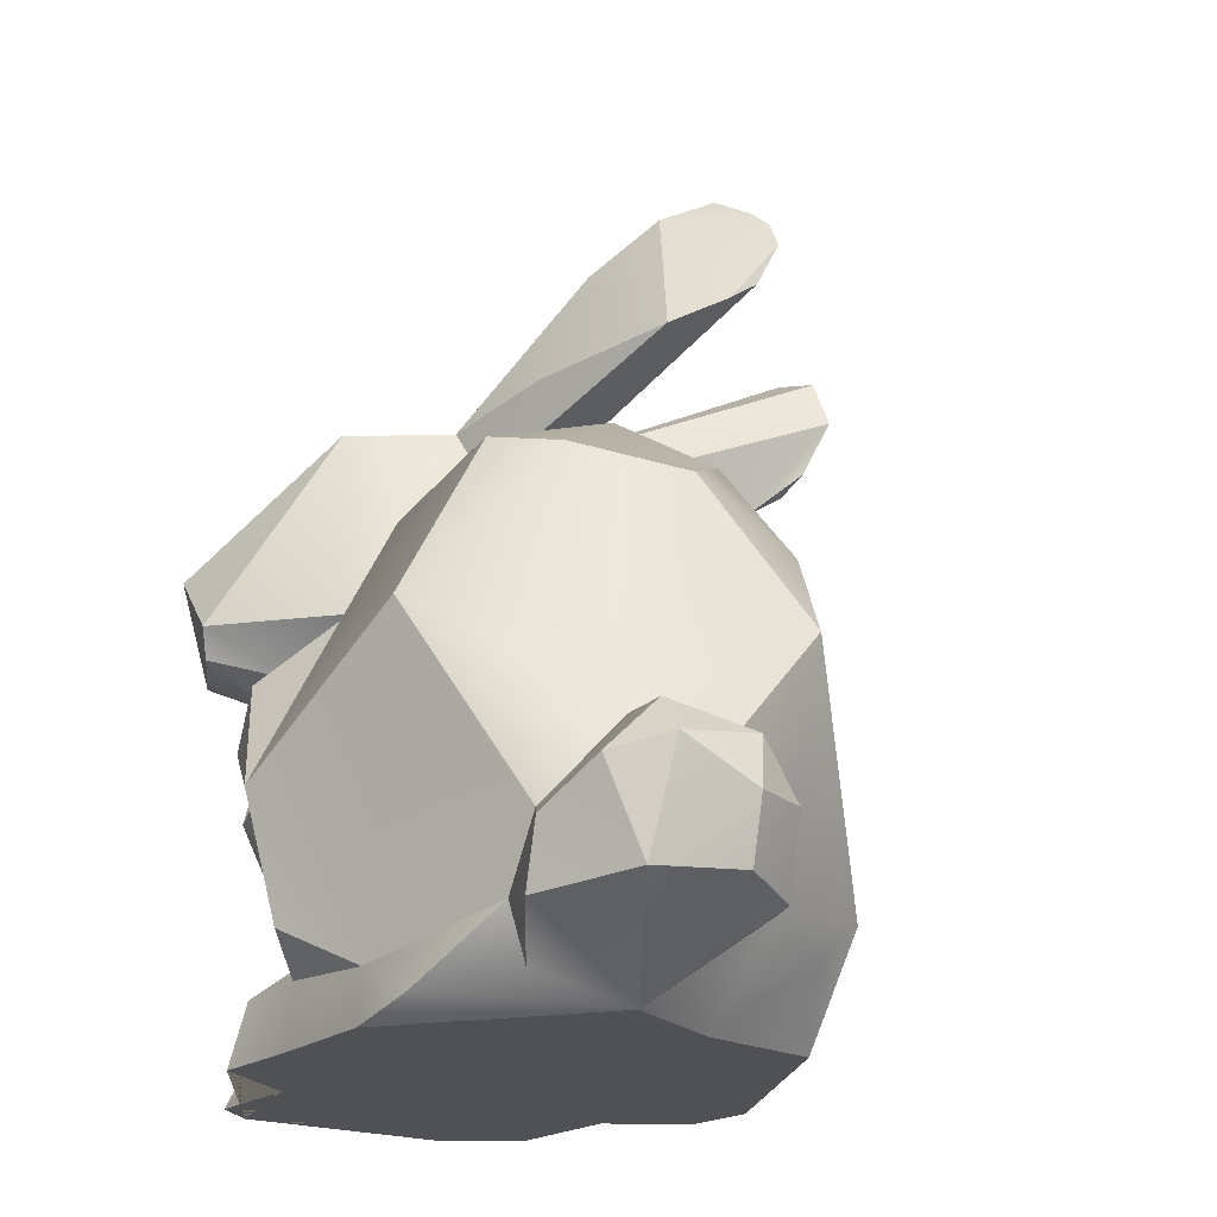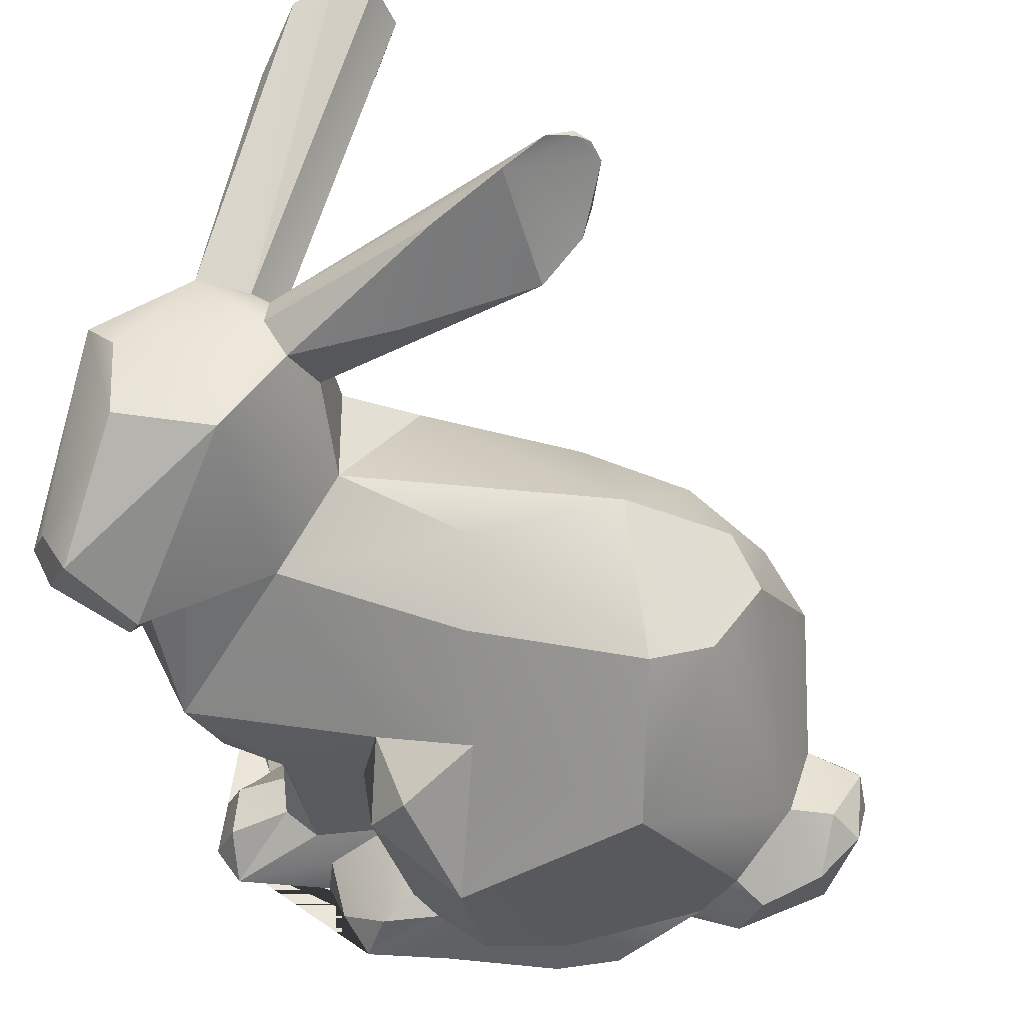
<metadata>
{"format":"obj","ext":"obj","renderer":"f3d","projection":"perspective","resolution":1024,"background":"white","views":[{"elev":-19.7,"azim":69.5,"up":"+Y"},{"elev":48.1,"azim":19.6,"up":"+Y"}]}
</metadata>
<code>
v -1.878 2.466 -0.2064
v -1.817 2.744 -1.41
v -1.565 2.452 -0.1989
v -0.3498 0.8499 -0.8051
v 0.3087 1.58 -0.5179
v 1.571 1.23 -0.4016
v -1.527 -0.7651 1.125
v -1.568 -1.071 0.8407
v -1.667 -1.072 1.066
v -0.4566 0.2996 1.419
v -0.3027 0.8944 1.537
v -0.9874 0.1654 1.443
v 1.722 -0.5827 -0.2004
v 1.707 -1.072 0.4811
v 1.267 -1.072 -0.0323
v 2.427 -0.6083 0.716
v 2.574 -0.03474 0.6231
v 2.418 -0.1178 0.9215
v -1.679 1.688 1.784
v -1.775 1.523 1.737
v -1.611 1.415 1.31
v -2.385 0.649 0.2342
v -2.159 0.2116 0.1343
v -2.386 0.7262 0.7971
v -2.01 0.1238 0.9366
v 0.1116 -0.6997 1.653
v 0.5105 -0.5452 1.854
v -0.07821 -0.6043 1.605
v 0.01287 0.8011 1.89
v 0.3263 1.087 1.532
v -0.3027 0.8944 1.537
v -0.7312 -0.8229 1.428
v -0.5234 -0.9115 1.734
v -0.2212 -0.7391 1.788
v -1.084 1.646 1.11
v 0.1619 1.72 1.2
v 0.03812 2.04 0.7501
v -0.07821 -0.6043 1.605
v -0.3896 -0.4881 1.262
v -0.2212 -0.7391 1.788
v 0.1116 -0.6997 1.653
v -0.07821 -0.6043 1.605
v 2.108 -0.3341 1.11
v 2.131 0.1607 0.6885
v 1.91 -0.2459 1.044
v 1.569 1.68 0.7935
v 1.689 1.559 0.1732
v 1.421 1.713 -0.05518
v -1.66 2.814 -1.545
v 0.1015 3.122 -0.3204
v 0.2407 3.264 -0.6394
v -0.1705 3.887 -0.3838
v -2.078 3.361 -1.28
v -1.637 3.362 -1.913
v -1.991 2.733 -0.1057
v -2.008 2.791 1.183
v -2.197 2.862 0.7204
v -2.454 2.739 0.5608
v 0.09817 3.864 -0.8583
v -1.464 2.872 0.1118
v -0.003349 3.963 -0.6528
v -0.7464 -1.072 1.47
v -0.5234 -0.9115 1.734
v -0.7312 -0.8229 1.428
v -0.1876 0.7683 -1.121
v -0.4098 0.4011 -1.145
v -0.3498 0.8499 -0.8051
v -0.5821 0.5079 -0.7676
v -1.346 -0.357 0.1046
v -1.693 -0.2572 0.5702
v -1.412 -0.6612 0.1989
v -1.687 -1.072 -0.1613
v -1.767 -0.8729 0.2924
v -1.067 2.541 0.3309
v 0.1015 3.122 -0.3204
v -0.6041 2.993 0.1803
v -2.386 0.7262 0.7971
v -2.32 1.354 0.6614
v -2.284 1.388 0.2432
v -1.932 1.303 1.283
v -2.386 0.7262 0.7971
v -1.619 0.5435 1.522
v -1.568 -1.071 0.8407
v -1.527 -0.7651 1.125
v -1.201 -0.5899 1.033
v -1.611 1.415 1.31
v -1.775 1.523 1.737
v -1.932 1.303 1.283
v -2.523 1.686 1.464
v -2.32 1.354 0.6614
v -2.371 1.545 1.585
v -1.572 -1.072 1.452
v -1.667 -1.072 1.066
v 0.9836 -1.072 -0.6685
v 0.5105 -0.5452 1.854
v 0.1116 -0.6997 1.653
v 0.9301 -0.7933 1.542
v 1.709 -0.6188 1.099
v 1.975 -0.6713 1.111
v 2.108 -0.3341 1.11
v -1.156 2.519 0.04583
v -1.471 2.628 -0.05218
v -1.464 2.872 0.1118
v -2.316 2.089 1.64
v -2.371 1.545 1.585
v -2.089 2.077 1.819
v -1.579 3.702 -1.958
v -1.616 2.838 0.04373
v -1.465 3.404 -2.01
v -0.309 -1.072 1.86
v -0.2212 -0.7391 1.788
v -0.5234 -0.9115 1.734
v -1.067 2.541 0.3309
v -0.8837 2.026 0.558
v -1.111 2.044 -0.05949
v -1.963 1.547 -0.1333
v -2.284 1.388 0.2432
v -2.427 1.535 0.2614
v -1.281 -0.754 -0.1617
v -1.412 -0.6612 0.1989
v -1.254 -0.1276 -0.2474
v -1.346 -0.357 0.1046
v -2.01 0.1238 0.9366
v -1.234 -0.3146 0.8472
v -1.426 0.1796 1.422
v 0.6586 -1.072 0.7979
v 1.07 -1.072 0.173
v 1.066 -1.072 0.1738
v 1.975 -0.6713 1.111
v 1.624 -0.8991 0.9832
v 1.707 -1.072 0.4811
v -1.405 2.931 0.3206
v -1.464 2.872 0.1118
v -1.958 2.879 0.08571
v 1.304 -0.4939 -0.7949
v 1.358 -0.6955 -0.5818
v 0.9836 -1.072 -0.6685
v 1.304 -0.4939 -0.7949
v -0.1267 -0.7301 -0.8767
v -0.1978 0.1936 -1.231
v -0.4098 0.4011 -1.145
v -0.1876 0.7683 -1.121
v -0.1978 0.1936 -1.231
v 0.0006189 0.6158 -1.235
v -1.412 -0.6612 0.1989
v -1.141 -0.4325 0.5955
v -1.346 -0.357 0.1046
v -0.07821 -0.6043 1.605
v -0.2045 0.5019 1.901
v -0.4566 0.2996 1.419
v 1.257 1.777 1.087
v 1.408 0.8597 1.575
v 1.569 1.68 0.7935
v -1.799 3.755 -1.824
v -1.637 3.362 -1.913
v -1.997 3.676 -1.653
v 0.9301 -0.7933 1.542
v 1.91 -0.2459 1.044
v 1.408 0.8597 1.575
v -0.8837 2.026 0.558
v -1.067 2.541 0.3309
v -1.199 2.855 0.4728
v -2.523 1.686 1.464
v -2.316 2.089 1.64
v 2.111 0.1001 0.1808
v 1.882 0.7553 -0.3752
v 2.131 0.1607 0.6885
v 2.343 -0.2552 -0.04188
v 2.537 -0.2524 0.2226
v 2.422 -0.586 0.2244
v -1.556 3.079 -1.866
v -1.692 2.961 -1.775
v -1.465 3.404 -2.01
v 0.192 3.777 -0.9017
v 0.09817 3.864 -0.8583
v 0.124 3.863 -0.82
v -1.108 -0.6173 1.278
v -1.201 -0.5899 1.033
v -1.527 -0.7651 1.125
v -1.434 -0.766 1.46
v -1.199 2.855 0.4728
v -0.6041 2.993 0.1803
v -0.493 3.622 -0.07604
v 0.1015 3.122 -0.3204
v 0.8277 2.145 0.2704
v -0.6946 1.766 -0.3127
v -0.8837 2.026 0.558
v 1.421 1.713 -0.05518
v 1.571 1.23 -0.4016
v 1.075 1.715 -0.3136
v -0.1876 0.7683 -1.121
v -0.3498 0.8499 -0.8051
v 0.0006189 0.6158 -1.235
v -0.3498 0.8499 -0.8051
v 1.571 1.23 -0.4016
v 0.0006189 0.6158 -1.235
v -0.6946 1.766 -0.3127
v -0.6946 1.766 -0.3127
v -1.111 2.044 -0.05949
v -0.8837 2.026 0.558
v -1.619 0.5435 1.522
v -1.426 0.1796 1.422
v -1.116 -0.1295 1.236
v -1.405 2.931 0.3206
v -1.199 2.855 0.4728
v -0.493 3.622 -0.07604
v -1.958 2.879 0.08571
v -1.991 2.733 -0.1057
v -2.454 2.739 0.5608
v -2.454 2.739 0.5608
v -2.197 2.862 0.7204
v 1.882 0.7553 -0.3752
v 2.111 0.1001 0.1808
v -1.116 -0.1295 1.236
v -1.108 -0.6173 1.278
v -0.854 -0.6387 1.372
v -1.116 -0.1295 1.236
v -0.854 -0.6387 1.372
v -0.9874 0.1654 1.443
v -0.854 -0.6387 1.372
v 2.422 -0.586 0.2244
v 1.707 -1.072 0.4811
v 2.136 -0.6498 -0.07128
v 2.427 -0.6083 0.716
v -1.464 2.872 0.1118
v -0.1705 3.887 -0.3838
v -0.003349 3.963 -0.6528
v 1.707 -1.072 0.4811
v 1.722 -0.5827 -0.2004
v 2.136 -0.6498 -0.07128
v 2.108 -0.3341 1.11
v 2.427 -0.6083 0.716
v 2.418 -0.1178 0.9215
v 1.975 -0.6713 1.111
v -1.464 2.872 0.1118
v -0.493 3.622 -0.07604
v -1.405 2.931 0.3206
v -1.084 1.646 1.11
v -2.385 0.649 0.2342
v -1.928 0.5488 -0.4396
v -1.593 0.1755 -0.4774
v -1.369 2.82 1.098
v -2.008 2.791 1.183
v -2.089 2.077 1.819
v -0.2045 0.5019 1.901
v 0.4107 0.1618 2.002
v 1.707 -1.072 0.4811
v 1.066 -1.072 0.1738
v 1.267 -1.072 -0.0323
v 0.6586 -1.072 0.7979
v -2.078 3.361 -1.28
v -1.991 2.733 -0.1057
v -1.958 2.879 0.08571
v -2.078 3.361 -1.28
v -1.958 2.879 0.08571
v -1.997 3.676 -1.653
v -0.7464 -1.072 1.47
v -0.7312 -0.8229 1.428
v -1.339 -1.072 1.623
v -0.3896 -0.4881 1.262
v -0.854 -0.6387 1.372
v -0.3896 -0.4881 1.262
v -1.572 -1.072 1.452
v -1.527 -0.7651 1.125
v -1.667 -1.072 1.066
v -1.434 -0.766 1.46
v -2.284 1.388 0.2432
v -1.963 1.547 -0.1333
v -1.928 0.5488 -0.4396
v -2.385 0.649 0.2342
v 1.257 1.777 1.087
v 0.8277 2.145 0.2704
v 2.418 -0.1178 0.9215
v 2.396 0.1673 0.6362
v 0.8277 2.145 0.2704
v 1.257 1.777 1.087
v -1.108 -0.6173 1.278
v -1.434 -0.766 1.46
v -1.339 -1.072 1.623
v -1.108 -0.6173 1.278
v -1.339 -1.072 1.623
v -0.854 -0.6387 1.372
v 2.418 -0.1178 0.9215
v 2.574 -0.03474 0.6231
v 2.396 0.1673 0.6362
v 0.124 3.863 -0.82
v -0.003349 3.963 -0.6528
v 0.2523 3.629 -0.9263
v -0.003349 3.963 -0.6528
v 0.192 3.777 -0.9017
v -0.1705 3.887 -0.3838
v -1.932 1.303 1.283
v -1.775 1.523 1.737
v -2.371 1.545 1.585
v 2.131 0.1607 0.6885
v 2.396 0.1673 0.6362
v 2.111 0.1001 0.1808
v 2.466 0.02402 0.1872
v -1.997 3.676 -1.653
v -1.637 3.362 -1.913
v -2.078 3.361 -1.28
v -2.089 2.077 1.819
v 0.1015 3.122 -0.3204
v -1.067 2.541 0.3309
v -1.156 2.519 0.04583
v 0.2407 3.264 -0.6394
v -0.309 -1.072 1.86
v -0.5234 -0.9115 1.734
v -0.7464 -1.072 1.47
v -1.234 -0.3146 0.8472
v -1.141 -0.4325 0.5955
v -1.201 -0.5899 1.033
v -1.123 -0.6937 0.5933
v 1.722 -0.5827 -0.2004
v 2.111 0.1001 0.1808
v 2.343 -0.2552 -0.04188
v 2.466 0.02402 0.1872
v -1.593 0.1755 -0.4774
v -1.254 -0.1276 -0.2474
v -1.141 -0.4325 0.5955
v -1.281 -0.754 -0.1617
v -1.87 -1.072 0.2636
v 2.466 0.02402 0.1872
v 2.396 0.1673 0.6362
v 2.574 -0.03474 0.6231
v 2.466 0.02402 0.1872
v 2.574 -0.03474 0.6231
v 2.537 -0.2524 0.2226
v -1.199 2.855 0.4728
v 2.136 -0.6498 -0.07128
v 1.722 -0.5827 -0.2004
v 2.343 -0.2552 -0.04188
v -2.385 0.649 0.2342
v -2.371 1.545 1.585
v -1.775 1.523 1.737
v -2.089 2.077 1.819
v -1.679 1.688 1.784
v -2.32 1.354 0.6614
v -1.123 -0.6937 0.5933
v -1.502 -1.072 0.7248
v -1.339 -1.072 1.623
v -1.434 -0.766 1.46
v -1.572 -1.072 1.452
v 0.2523 3.629 -0.9263
v 0.2407 3.264 -0.6394
v 0.2429 3.368 -0.7966
v -0.8615 -0.6847 -0.3241
v -0.8731 -1.072 -0.8401
v -1.047 -1.072 -0.3583
v -0.6229 -0.8454 -0.8964
v -2.427 1.535 0.2614
v -2.284 1.388 0.2432
v -2.32 1.354 0.6614
v 1.91 -0.2459 1.044
v -0.51 -1.072 -0.9705
v -0.6946 1.766 -0.3127
v -0.3498 0.8499 -0.8051
v -0.5821 0.5079 -0.7676
v -1.156 2.519 0.04583
v -1.464 2.872 0.1118
v 0.09817 3.864 -0.8583
v -1.687 -1.072 -0.1613
v -1.281 -0.754 -0.1617
v -1.047 -1.072 -0.3583
v -1.928 0.5488 -0.4396
v -0.5821 0.5079 -0.7676
v -1.593 0.1755 -0.4774
v -1.963 1.547 -0.1333
v -2.287 1.755 -0.03957
v -1.878 2.466 -0.2064
v -1.963 1.547 -0.1333
v -1.368 1.174 -0.5668
v -1.565 2.452 -0.1989
v 0.2523 3.629 -0.9263
v 0.192 3.777 -0.9017
v -0.5796 -0.1646 -0.4118
v -0.5821 0.5079 -0.7676
v -0.8615 -0.6847 -0.3241
v -1.254 -0.1276 -0.2474
v -0.5449 -0.5815 -0.3216
v -0.5449 -0.5815 -0.3216
v -1.111 2.044 -0.05949
v -1.963 1.547 -0.1333
v -1.111 2.044 -0.05949
v -0.6946 1.766 -0.3127
v -0.8615 -0.6847 -0.3241
v -1.254 -0.1276 -0.2474
v -1.565 2.452 -0.1989
v -1.111 2.044 -0.05949
v -2.523 1.686 1.464
v -1.692 2.961 -1.775
v -1.556 3.079 -1.866
v -1.66 2.814 -1.545
v -1.692 2.961 -1.775
v -0.2212 -0.7391 1.788
v -0.309 -1.072 1.86
v 0.1116 -0.6997 1.653
v 1.27 -0.9658 1.42
v 0.9301 -0.7933 1.542
v 0.896 -1.072 1.55
v 0.1942 -1.072 1.715
v -1.471 2.628 -0.05218
v -1.156 2.519 0.04583
v -1.616 2.838 0.04373
v -2.287 1.755 -0.03957
v 1.624 -0.8991 0.9832
v -1.234 -0.3146 0.8472
v -1.201 -0.5899 1.033
v -1.116 -0.1295 1.236
v -1.108 -0.6173 1.278
v -1.116 -0.1295 1.236
v -1.465 3.404 -2.01
v -1.66 2.814 -1.545
v -1.556 3.079 -1.866
v -1.471 2.628 -0.05218
v -1.565 2.452 -0.1989
v -2.454 2.739 0.5608
v -1.878 2.466 -0.2064
v -2.287 1.755 -0.03957
v -1.878 2.466 -0.2064
v -1.991 2.733 -0.1057
v -1.817 2.744 -1.41
v -2.427 1.535 0.2614
v -1.637 3.362 -1.913
v -1.692 2.961 -1.775
v -1.817 2.744 -1.41
v -2.523 1.686 1.464
v -2.454 2.739 0.5608
v -1.991 2.733 -0.1057
v -1.878 2.466 -0.2064
v -1.991 2.733 -0.1057
v -0.5796 -0.1646 -0.4118
v -0.5821 0.5079 -0.7676
v -0.4098 0.4011 -1.145
v -0.4244 -0.6151 -0.6712
v -0.5796 -0.1646 -0.4118
v -0.3342 -0.6454 -0.7878
v -0.5449 -0.5815 -0.3216
v -0.5796 -0.1646 -0.4118
v -0.4244 -0.6151 -0.6712
v -0.3342 -0.6454 -0.7878
v 0.2523 3.629 -0.9263
v 0.2429 3.368 -0.7966
v -1.156 2.519 0.04583
v 0.2429 3.368 -0.7966
v 0.896 -1.072 1.55
v -0.309 -1.072 1.86
v -0.7464 -1.072 1.47
v 0.1942 -1.072 1.715
v -1.339 -1.072 1.623
v -1.572 -1.072 1.452
v 0.896 -1.072 1.55
v 1.27 -0.9658 1.42
v 2.427 -0.6083 0.716
v -1.958 2.879 0.08571
v -1.616 2.838 0.04373
v -1.997 3.676 -1.653
v -1.199 2.855 0.4728
v -1.369 2.82 1.098
v -2.008 2.791 1.183
v -1.616 2.838 0.04373
v -1.799 3.755 -1.824
v -1.799 3.755 -1.824
v -1.616 2.838 0.04373
v -1.579 3.702 -1.958
v -0.3027 0.8944 1.537
v -0.2045 0.5019 1.901
v 0.01287 0.8011 1.89
v -0.2045 0.5019 1.901
v 0.4107 0.1618 2.002
v 0.01287 0.8011 1.89
v 1.408 0.8597 1.575
v 0.3263 1.087 1.532
v 0.4107 0.1618 2.002
v -1.084 1.646 1.11
v 0.1619 1.72 1.2
v -0.3342 -0.6454 -0.7878
v -0.51 -1.072 -0.9705
v -0.6229 -0.8454 -0.8964
v -1.611 1.415 1.31
v -1.932 1.303 1.283
v -1.619 0.5435 1.522
v 0.4107 0.1618 2.002
v 0.3263 1.087 1.532
v 0.01287 0.8011 1.89
v 1.257 1.777 1.087
v -1.611 1.415 1.31
v -1.619 0.5435 1.522
v -1.084 1.646 1.11
v -0.3027 0.8944 1.537
v -1.619 0.5435 1.522
v -0.1267 -0.7301 -0.8767
v 1.882 0.7553 -0.3752
v 1.689 1.559 0.1732
v -0.51 -1.072 -0.9705
v -0.8731 -1.072 -0.8401
v -0.6229 -0.8454 -0.8964
v 2.574 -0.03474 0.6231
v 2.427 -0.6083 0.716
v 2.537 -0.2524 0.2226
v 2.422 -0.586 0.2244
v 0.0006189 0.6158 -1.235
v 1.571 1.23 -0.4016
v 1.882 0.7553 -0.3752
v 0.9836 -1.072 -0.6685
v -0.51 -1.072 -0.9705
v -0.1267 -0.7301 -0.8767
v -0.3342 -0.6454 -0.7878
v -0.1978 0.1936 -1.231
v -0.4098 0.4011 -1.145
v -1.123 -0.6937 0.5933
v -1.141 -0.4325 0.5955
v -1.412 -0.6612 0.1989
v -0.4244 -0.6151 -0.6712
v -0.3342 -0.6454 -0.7878
v -0.5449 -0.5815 -0.3216
v -0.2045 0.5019 1.901
v -0.3027 0.8944 1.537
v -0.4566 0.2996 1.419
v -0.3896 -0.4881 1.262
v 1.91 -0.2459 1.044
v -1.767 -0.8729 0.2924
v -1.87 -1.072 0.2636
v -1.502 -1.072 0.7248
v -1.412 -0.6612 0.1989
v -1.502 -1.072 0.7248
v -1.123 -0.6937 0.5933
v -1.767 -0.8729 0.2924
v -1.579 3.702 -1.958
v 0.4107 0.1618 2.002
v 1.709 -0.6188 1.099
v 1.709 -0.6188 1.099
v 1.709 -0.6188 1.099
v 0.5105 -0.5452 1.854
v -1.084 1.646 1.11
v -1.369 2.82 1.098
v -1.679 1.688 1.784
v -1.369 2.82 1.098
v -2.089 2.077 1.819
v -1.679 1.688 1.784
v 1.689 1.559 0.1732
v -1.687 -1.072 -0.1613
v -1.502 -1.072 0.7248
v -1.87 -1.072 0.2636
v -1.568 -1.071 0.8407
v -1.047 -1.072 -0.3583
v -0.8731 -1.072 -0.8401
v 2.136 -0.6498 -0.07128
v 2.466 0.02402 0.1872
v 2.537 -0.2524 0.2226
v 2.343 -0.2552 -0.04188
v -0.8837 2.026 0.558
v -0.8837 2.026 0.558
v 1.075 1.715 -0.3136
v 0.3087 1.58 -0.5179
v -0.5821 0.5079 -0.7676
v -1.368 1.174 -0.5668
f 92 93 543 544 542 546 547 355 94 249 247 446 449 447 448
f 473 472 486 476
f 1 2 3
f 4 5 6
f 7 8 9
f 10 11 12
f 13 14 15
f 16 17 18
f 19 20 21
f 22 23 24
f 23 25 24
f 26 27 28
f 29 30 31
f 32 33 34
f 35 36 37
f 34 38 39
f 40 41 42
f 43 44 45
f 46 47 48
f 2 49 3
f 50 51 52
f 53 54 55
f 56 57 58
f 59 60 61
f 62 63 64
f 65 66 67
f 66 68 67
f 69 70 23
f 71 72 73
f 74 75 76
f 77 78 79
f 80 81 82
f 83 84 85
f 86 87 88
f 89 90 91
f 95 96 97
f 98 99 100
f 101 102 103
f 104 105 106
f 107 108 109
f 110 111 112
f 113 114 115
f 116 117 118
f 119 120 121
f 120 122 121
f 123 124 125
f 126 127 128
f 129 130 131
f 132 133 134
f 135 136 137
f 138 139 140
f 141 142 143
f 142 144 143
f 145 146 147
f 148 149 150
f 151 152 153
f 154 155 156
f 157 158 159
f 160 161 162
f 58 163 164
f 165 166 167
f 168 169 170
f 171 172 173
f 174 175 176
f 177 178 179
f 177 179 180
f 181 182 183
f 183 182 184
f 185 186 187
f 188 189 190
f 191 192 193
f 194 195 196
f 5 4 197
f 198 199 200
f 12 201 202
f 202 203 12
f 204 205 206
f 207 208 209
f 210 211 134
f 135 13 136
f 212 213 13
f 135 212 13
f 214 215 216
f 217 218 219
f 220 10 12
f 221 222 223
f 221 224 222
f 225 226 227
f 13 15 136
f 136 15 137
f 228 229 230
f 231 232 233
f 231 234 232
f 226 235 236
f 235 237 236
f 21 238 19
f 239 240 23
f 240 241 23
f 70 25 23
f 242 243 244
f 245 28 246
f 27 246 28
f 251 252 253
f 254 255 256
f 32 34 39
f 257 258 259
f 220 260 10
f 261 258 262
f 259 258 261
f 263 264 265
f 263 266 264
f 267 268 269
f 267 269 270
f 271 272 37
f 273 44 43
f 273 274 44
f 275 46 48
f 275 276 46
f 277 278 279
f 280 281 282
f 283 284 285
f 52 286 287
f 51 288 52
f 52 288 286
f 176 175 289
f 288 290 286
f 184 291 183
f 292 293 294
f 295 296 297
f 296 298 297
f 299 300 301
f 164 56 58
f 164 302 56
f 303 304 305
f 303 305 306
f 307 308 309
f 310 311 312
f 311 313 312
f 314 315 316
f 317 316 315
f 241 69 23
f 318 319 69
f 320 124 70
f 71 321 72
f 69 320 70
f 72 322 73
f 323 324 325
f 326 327 328
f 329 74 76
f 330 331 332
f 333 77 79
f 334 335 336
f 335 337 336
f 80 338 81
f 125 82 123
f 82 81 123
f 339 83 85
f 83 339 340
f 341 342 343
f 344 345 346
f 347 348 349
f 348 347 350
f 90 351 352
f 353 292 294
f 90 89 351
f 354 98 100
f 356 357 358
f 359 360 361
f 362 363 364
f 365 366 367
f 368 369 370
f 365 371 372
f 368 370 373
f 374 361 375
f 376 319 377
f 378 379 380
f 381 319 376
f 373 382 368
f 383 384 385
f 359 361 374
f 386 363 387
f 366 365 372
f 377 319 318
f 388 102 101
f 363 386 364
f 388 101 389
f 390 105 104
f 2 391 49
f 392 393 394
f 395 396 397
f 398 399 400
f 397 401 399
f 401 400 399
f 397 396 401
f 108 402 109
f 115 403 113
f 103 102 404
f 405 116 118
f 406 99 98
f 407 408 409
f 408 410 409
f 411 125 124
f 123 70 124
f 412 413 414
f 415 416 413
f 417 418 419
f 415 413 412
f 420 421 422
f 423 417 419
f 424 425 426
f 423 427 417
f 428 429 430
f 431 424 426
f 432 433 434
f 435 436 437
f 438 439 440
f 432 434 441
f 442 443 444
f 305 445 306
f 450 451 448
f 452 131 453
f 131 454 129
f 131 130 453
f 455 456 457
f 458 132 459
f 132 211 459
f 211 460 459
f 133 461 134
f 457 456 462
f 134 211 132
f 463 464 465
f 466 467 468
f 469 470 471
f 472 473 474
f 475 473 476
f 477 478 479
f 480 481 482
f 201 12 11
f 483 484 485
f 487 488 489
f 473 475 490
f 491 490 475
f 477 492 478
f 493 189 494
f 495 496 497
f 189 188 494
f 498 499 500
f 499 501 500
f 502 138 140
f 502 503 504
f 505 139 138
f 504 138 502
f 139 505 506
f 507 508 509
f 509 508 510
f 511 512 513
f 347 514 350
f 515 350 514
f 514 347 516
f 517 518 519
f 150 520 148
f 521 167 152
f 522 523 524
f 525 526 527
f 525 528 526
f 173 172 155
f 153 152 167
f 529 155 154
f 529 173 155
f 530 157 159
f 453 130 531
f 157 532 158
f 399 398 533
f 530 534 157
f 535 536 537
f 536 160 162
f 538 539 540
f 536 535 160
f 541 153 167
f 166 541 167
f 93 545 543
f 548 168 170
f 549 550 551
f 552 35 37
f 272 553 37
f 6 5 554
f 185 555 186
f 185 188 190
f 555 185 190
f 385 556 557
f 383 385 557
f 36 271 37

</code>
